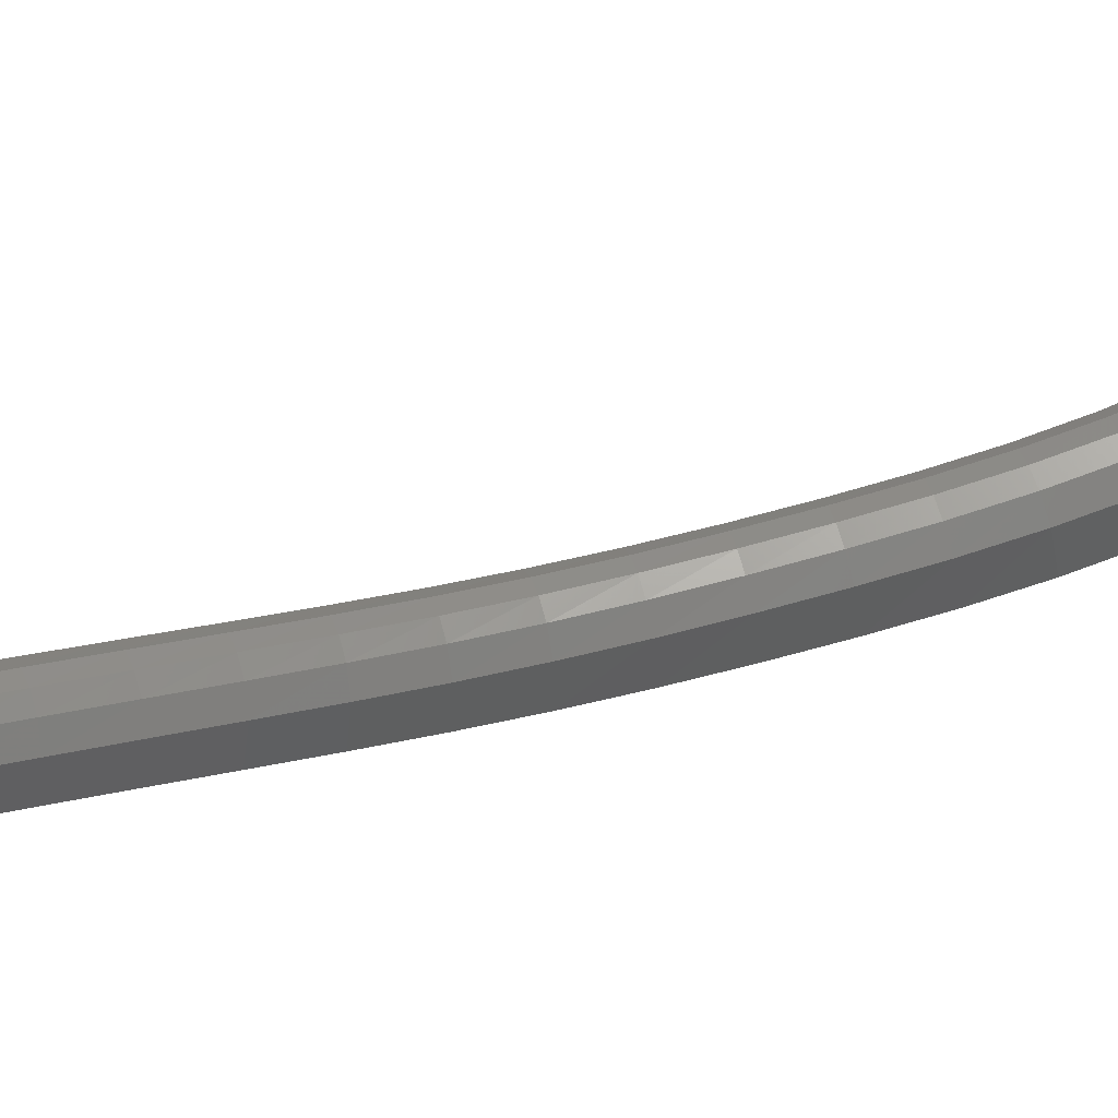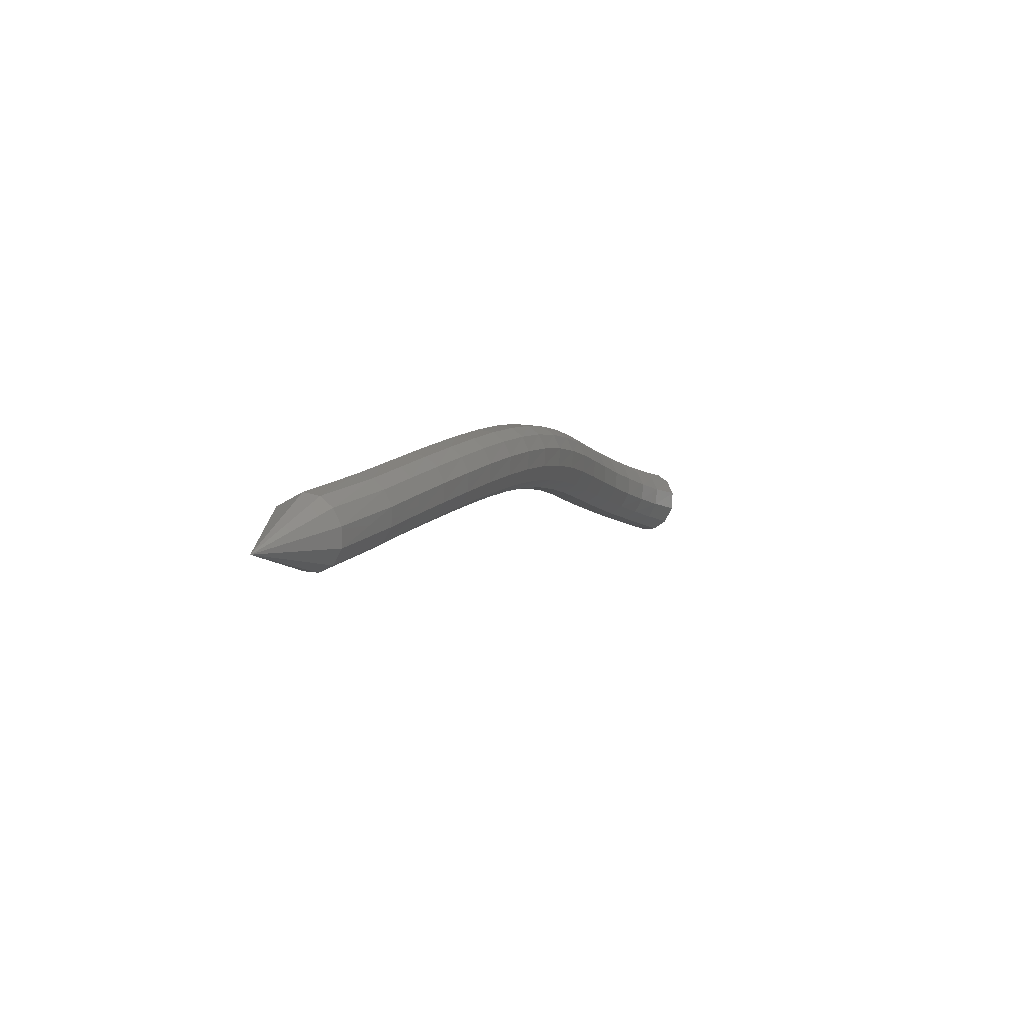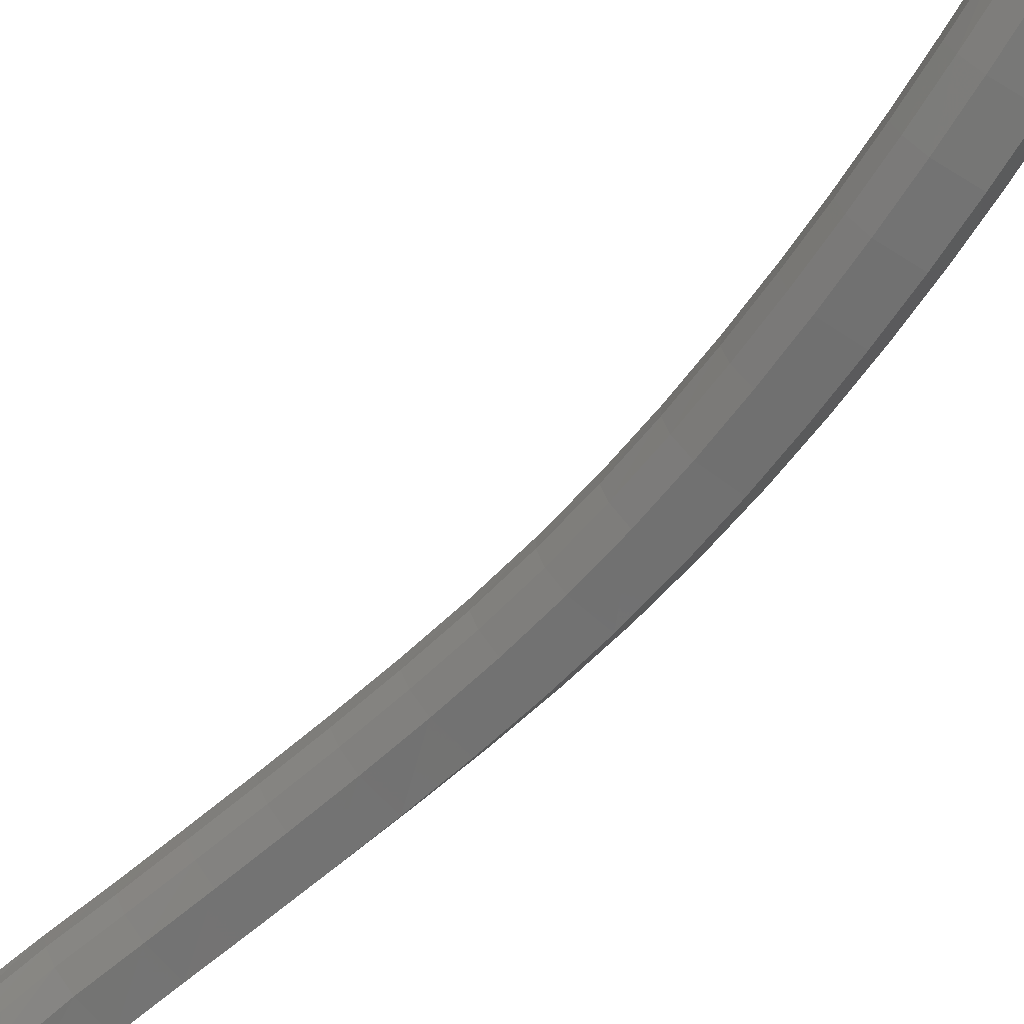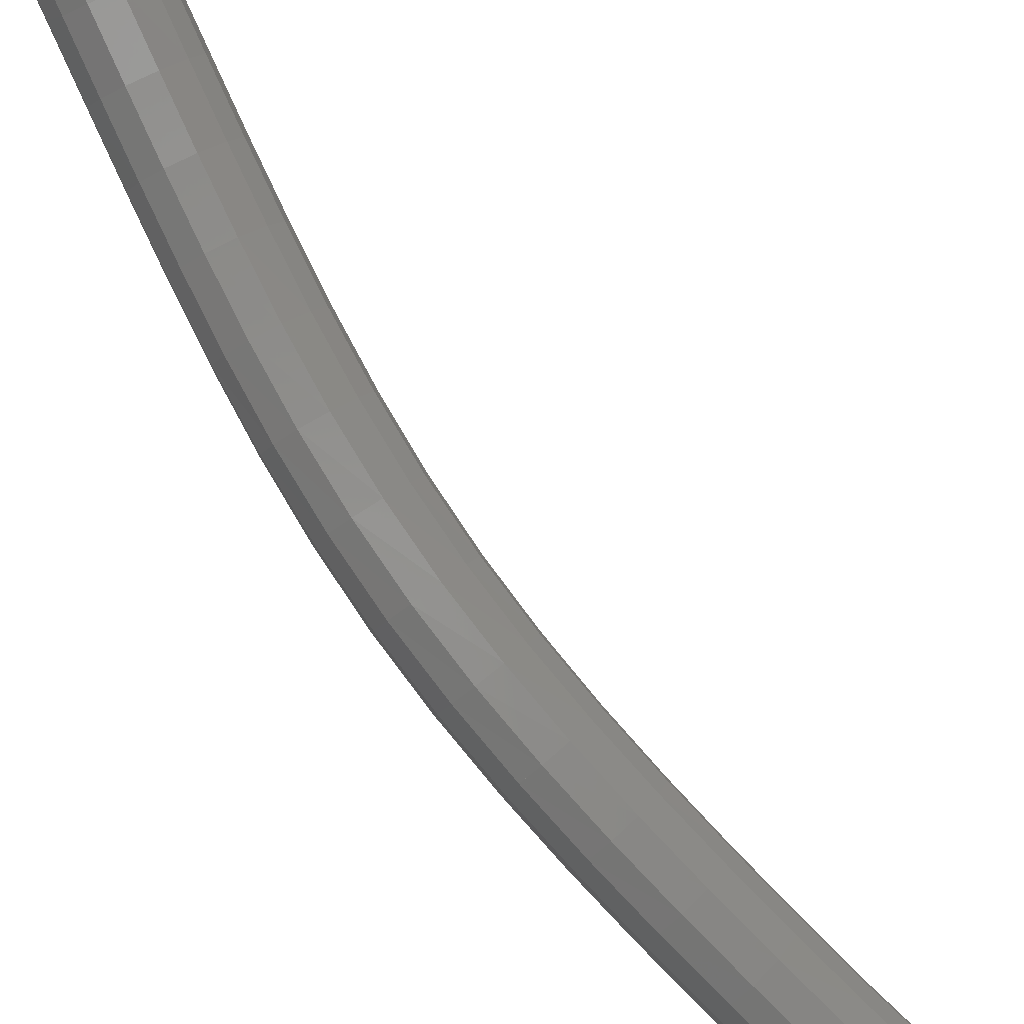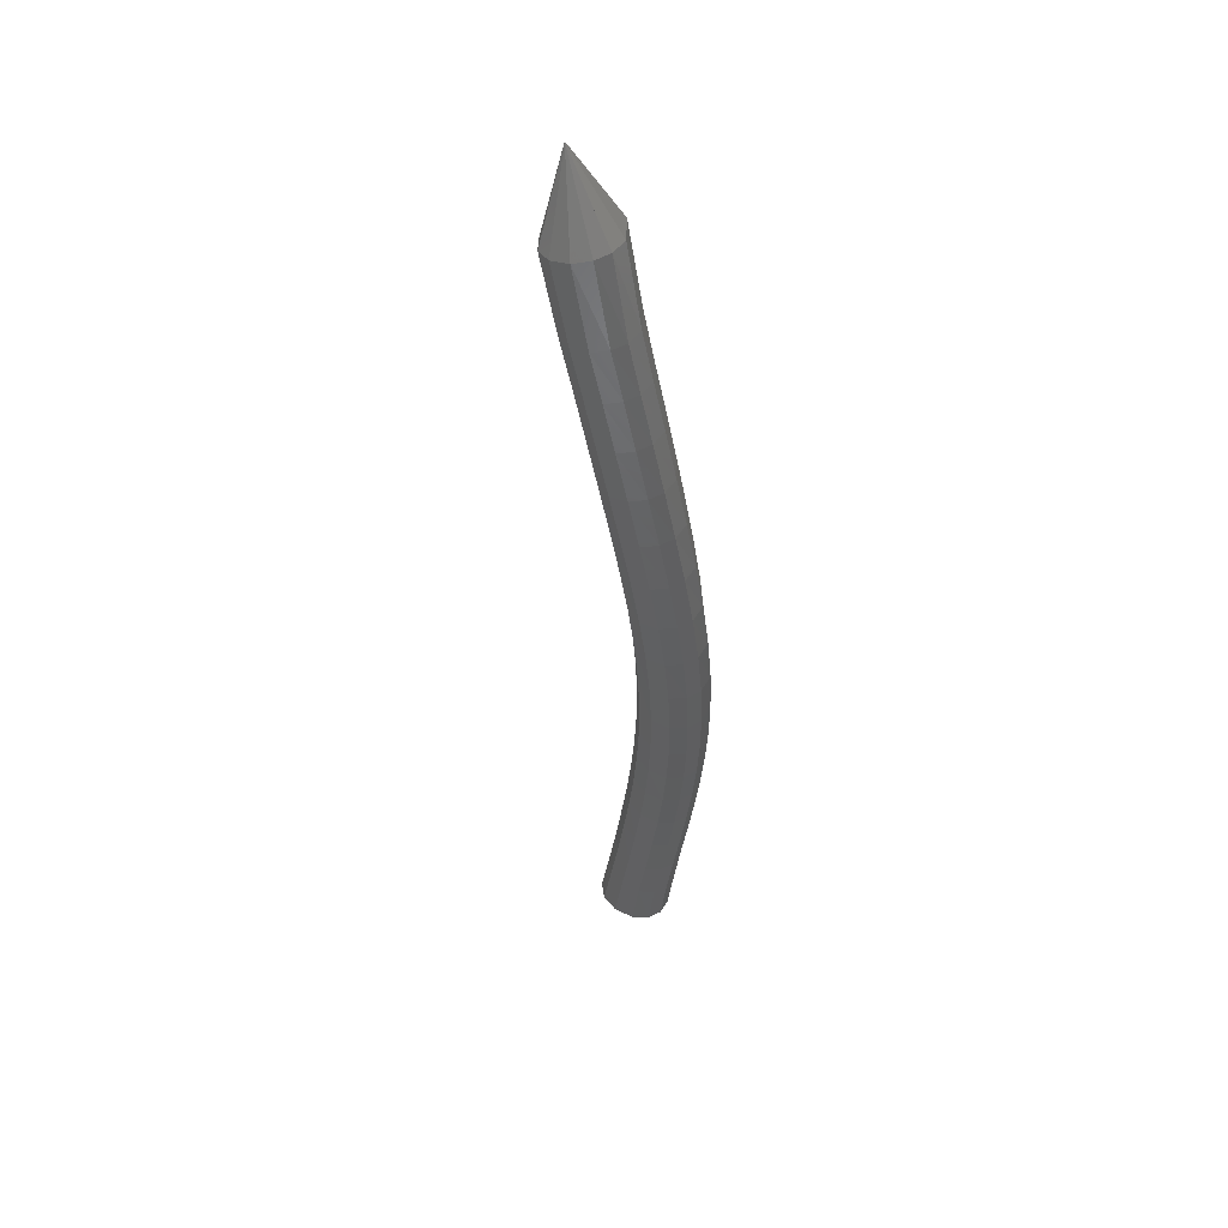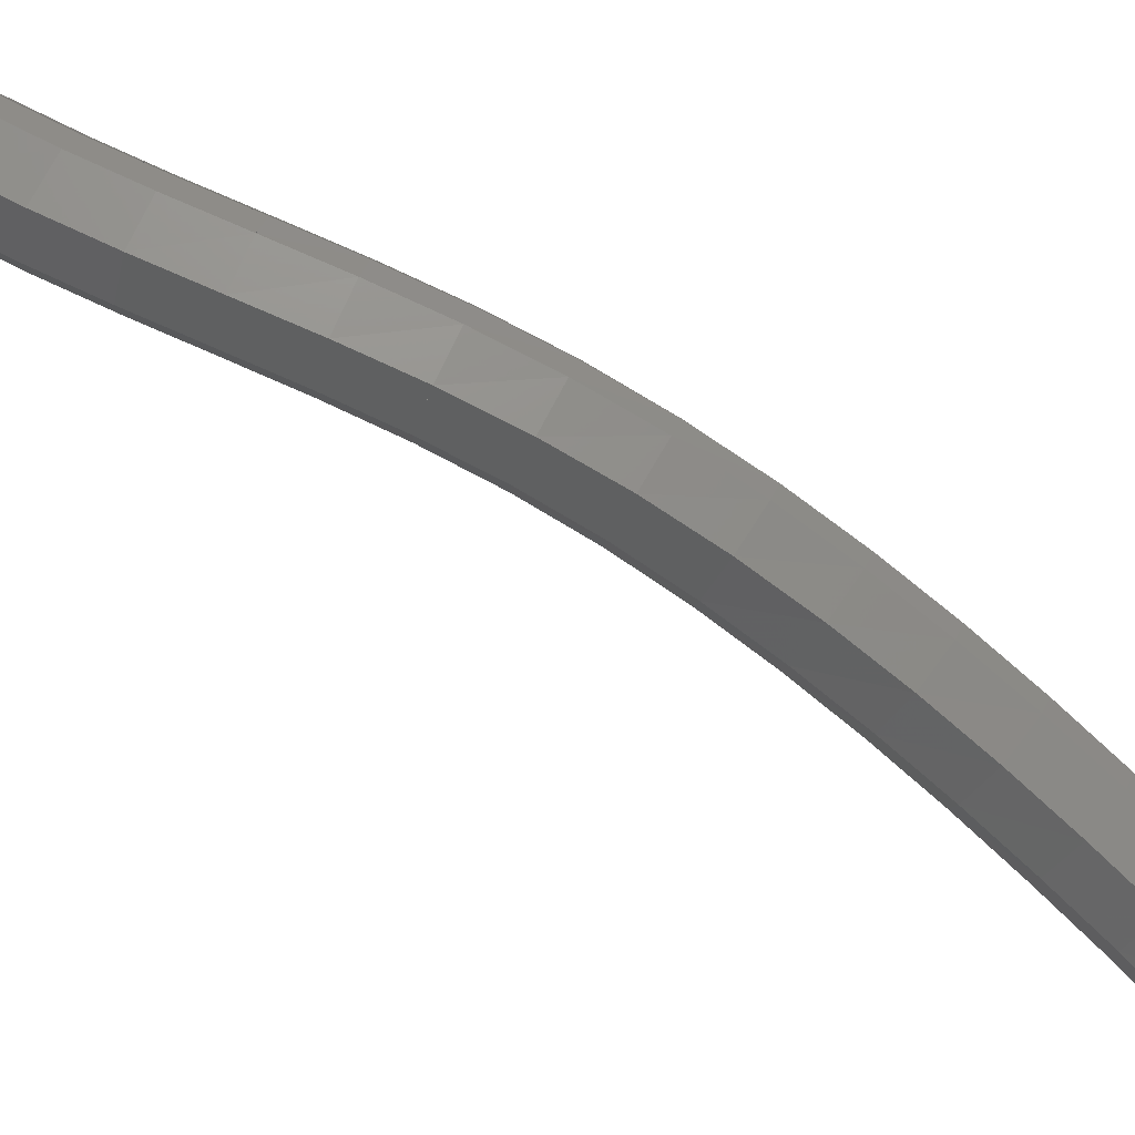
<metadata>
{"format":"stl","ext":"stl","renderer":"f3d","projection":"perspective","resolution":1024,"background":"white","views":[{"elev":-33.0,"azim":103.2,"up":"+Y"},{"elev":79.0,"azim":101.6,"up":"+Z"},{"elev":-41.7,"azim":152.4,"up":"+Y"},{"elev":69.3,"azim":-19.7,"up":"+Y"},{"elev":76.6,"azim":-147.0,"up":"+Z"},{"elev":-57.2,"azim":-100.0,"up":"+Y"}]}
</metadata>
<code>
# stl→obj: 211 verts, 440 faces
v 33.06 68.32 233.2
v 32.91 67.67 233.4
v 33.36 67.76 233.3
v 33.01 67.38 233.9
v 33.45 67.47 233.9
v 33.09 67.1 234.4
v 33.53 67.2 234.4
v 33.17 66.82 235
v 33.61 66.92 235
v 33.25 66.57 235.6
v 33.69 66.67 235.6
v 33.32 66.34 236.2
v 33.76 66.45 236.2
v 33.4 66.15 236.9
v 33.84 66.26 236.8
v 33.49 65.97 237.5
v 33.93 66.08 237.5
v 33.6 65.79 238.2
v 34.04 65.9 238.1
v 33.75 65.61 238.8
v 34.18 65.71 238.8
v 33.92 65.42 239.5
v 34.35 65.52 239.4
v 34.14 65.22 240.1
v 34.56 65.33 240
v 34.39 65.02 240.7
v 34.8 65.12 240.6
v 34.66 64.81 241.3
v 35.07 64.91 241.2
v 34.94 64.59 241.9
v 35.35 64.69 241.8
v 35.24 64.36 242.5
v 35.65 64.47 242.3
v 35.55 64.13 243
v 35.94 64.24 242.9
v 35.85 63.89 243.6
v 36.25 64 243.4
v 36.34 63.45 244.4
v 36.73 63.54 244.2
v 37.08 63.44 245.3
v 33.54 67.92 233.4
v 33.63 67.64 233.9
v 33.7 67.37 234.5
v 33.78 67.1 235
v 33.86 66.85 235.6
v 33.93 66.64 236.2
v 34.01 66.44 236.9
v 34.1 66.27 237.5
v 34.21 66.09 238.1
v 34.35 65.9 238.8
v 34.52 65.71 239.4
v 34.73 65.51 240
v 34.97 65.31 240.6
v 35.24 65.1 241.2
v 35.52 64.88 241.7
v 35.82 64.65 242.3
v 36.12 64.42 242.8
v 36.42 64.18 243.4
v 36.91 63.72 244.2
v 33.61 68.09 233.5
v 33.68 67.81 234
v 33.75 67.54 234.5
v 33.83 67.27 235.1
v 33.9 67.03 235.7
v 33.97 66.82 236.3
v 34.05 66.63 236.9
v 34.14 66.45 237.6
v 34.25 66.27 238.2
v 34.39 66.09 238.8
v 34.57 65.9 239.4
v 34.78 65.7 240
v 35.03 65.49 240.6
v 35.3 65.28 241.2
v 35.58 65.06 241.8
v 35.88 64.83 242.3
v 36.18 64.6 242.9
v 36.49 64.36 243.4
v 36.99 63.91 244.2
v 33.57 68.26 233.6
v 33.64 67.97 234.1
v 33.71 67.7 234.6
v 33.78 67.44 235.2
v 33.85 67.2 235.8
v 33.93 66.99 236.4
v 34 66.8 237
v 34.09 66.62 237.6
v 34.21 66.45 238.2
v 34.35 66.26 238.9
v 34.53 66.07 239.5
v 34.75 65.87 240.1
v 35 65.67 240.7
v 35.27 65.45 241.3
v 35.56 65.23 241.9
v 35.86 65 242.4
v 36.16 64.77 243
v 36.48 64.53 243.5
v 36.99 64.1 244.3
v 33.44 68.41 233.7
v 33.51 68.11 234.2
v 33.58 67.84 234.7
v 33.65 67.58 235.3
v 33.72 67.35 235.8
v 33.79 67.14 236.4
v 33.86 66.95 237
v 33.96 66.78 237.7
v 34.07 66.6 238.3
v 34.22 66.42 239
v 34.41 66.22 239.6
v 34.63 66.02 240.2
v 34.88 65.82 240.8
v 35.16 65.6 241.4
v 35.45 65.38 242
v 35.76 65.15 242.5
v 36.07 64.92 243.1
v 36.38 64.68 243.6
v 36.89 64.26 244.4
v 33.2 68.48 233.8
v 33.29 68.17 234.3
v 33.36 67.91 234.8
v 33.42 67.65 235.3
v 33.49 67.42 235.9
v 33.56 67.21 236.5
v 33.64 67.03 237.1
v 33.73 66.85 237.7
v 33.85 66.68 238.4
v 34 66.49 239
v 34.2 66.3 239.7
v 34.42 66.1 240.3
v 34.68 65.89 240.9
v 34.96 65.68 241.5
v 35.26 65.46 242.1
v 35.57 65.22 242.7
v 35.88 64.99 243.2
v 36.2 64.76 243.7
v 36.7 64.34 244.6
v 32.94 68.44 233.8
v 33.04 68.14 234.3
v 33.11 67.88 234.8
v 33.17 67.62 235.4
v 33.24 67.39 235.9
v 33.31 67.18 236.5
v 33.39 66.99 237.1
v 33.48 66.82 237.8
v 33.6 66.64 238.4
v 33.76 66.46 239.1
v 33.95 66.26 239.7
v 34.18 66.06 240.4
v 34.45 65.86 241
v 34.73 65.64 241.6
v 35.03 65.42 242.2
v 35.35 65.19 242.8
v 35.66 64.96 243.3
v 35.97 64.72 243.9
v 36.46 64.29 244.7
v 32.75 68.32 233.8
v 32.85 68.02 234.3
v 32.92 67.76 234.8
v 32.99 67.49 235.3
v 33.06 67.26 235.9
v 33.13 67.05 236.5
v 33.21 66.86 237.1
v 33.3 66.69 237.7
v 33.42 66.51 238.4
v 33.58 66.32 239.1
v 33.77 66.13 239.7
v 34 65.93 240.4
v 34.27 65.73 241
v 34.55 65.51 241.6
v 34.85 65.29 242.2
v 35.17 65.06 242.8
v 35.48 64.83 243.4
v 35.79 64.59 243.9
v 36.28 64.15 244.8
v 32.65 68.15 233.7
v 32.75 67.87 234.2
v 32.82 67.6 234.7
v 32.89 67.33 235.3
v 32.96 67.09 235.8
v 33.04 66.88 236.4
v 33.12 66.69 237.1
v 33.21 66.51 237.7
v 33.33 66.34 238.4
v 33.48 66.15 239.1
v 33.67 65.96 239.7
v 33.9 65.76 240.4
v 34.17 65.56 241
v 34.45 65.34 241.6
v 34.75 65.12 242.2
v 35.06 64.89 242.8
v 35.37 64.66 243.4
v 35.68 64.42 243.9
v 36.17 63.97 244.7
v 32.65 67.95 233.6
v 32.75 67.67 234.1
v 32.83 67.39 234.6
v 32.9 67.12 235.2
v 32.97 66.88 235.7
v 33.05 66.66 236.4
v 33.13 66.47 237
v 33.22 66.29 237.6
v 33.33 66.11 238.3
v 33.48 65.93 239
v 33.67 65.74 239.7
v 33.9 65.54 240.3
v 34.16 65.34 240.9
v 34.44 65.12 241.6
v 34.73 64.9 242.1
v 35.04 64.68 242.7
v 35.35 64.44 243.3
v 35.66 64.21 243.8
v 36.15 63.75 244.6
f 1 1 2
f 2 1 3
f 2 3 4
f 4 3 5
f 4 5 6
f 6 5 7
f 6 7 8
f 8 7 9
f 8 9 10
f 10 9 11
f 10 11 12
f 12 11 13
f 12 13 14
f 14 13 15
f 14 15 16
f 16 15 17
f 16 17 18
f 18 17 19
f 18 19 20
f 20 19 21
f 20 21 22
f 22 21 23
f 22 23 24
f 24 23 25
f 24 25 26
f 26 25 27
f 26 27 28
f 28 27 29
f 28 29 30
f 30 29 31
f 30 31 32
f 32 31 33
f 32 33 34
f 34 33 35
f 34 35 36
f 36 35 37
f 36 37 38
f 38 37 39
f 38 39 40
f 40 39 40
f 1 1 3
f 3 1 41
f 3 41 5
f 5 41 42
f 5 42 7
f 7 42 43
f 7 43 9
f 9 43 44
f 9 44 11
f 11 44 45
f 11 45 13
f 13 45 46
f 13 46 15
f 15 46 47
f 15 47 17
f 17 47 48
f 17 48 19
f 19 48 49
f 19 49 21
f 21 49 50
f 21 50 23
f 23 50 51
f 23 51 25
f 25 51 52
f 25 52 27
f 27 52 53
f 27 53 29
f 29 53 54
f 29 54 31
f 31 54 55
f 31 55 33
f 33 55 56
f 33 56 35
f 35 56 57
f 35 57 37
f 37 57 58
f 37 58 39
f 39 58 59
f 39 59 40
f 40 59 40
f 1 1 41
f 41 1 60
f 41 60 42
f 42 60 61
f 42 61 43
f 43 61 62
f 43 62 44
f 44 62 63
f 44 63 45
f 45 63 64
f 45 64 46
f 46 64 65
f 46 65 47
f 47 65 66
f 47 66 48
f 48 66 67
f 48 67 49
f 49 67 68
f 49 68 50
f 50 68 69
f 50 69 51
f 51 69 70
f 51 70 52
f 52 70 71
f 52 71 53
f 53 71 72
f 53 72 54
f 54 72 73
f 54 73 55
f 55 73 74
f 55 74 56
f 56 74 75
f 56 75 57
f 57 75 76
f 57 76 58
f 58 76 77
f 58 77 59
f 59 77 78
f 59 78 40
f 40 78 40
f 1 1 60
f 60 1 79
f 60 79 61
f 61 79 80
f 61 80 62
f 62 80 81
f 62 81 63
f 63 81 82
f 63 82 64
f 64 82 83
f 64 83 65
f 65 83 84
f 65 84 66
f 66 84 85
f 66 85 67
f 67 85 86
f 67 86 68
f 68 86 87
f 68 87 69
f 69 87 88
f 69 88 70
f 70 88 89
f 70 89 71
f 71 89 90
f 71 90 72
f 72 90 91
f 72 91 73
f 73 91 92
f 73 92 74
f 74 92 93
f 74 93 75
f 75 93 94
f 75 94 76
f 76 94 95
f 76 95 77
f 77 95 96
f 77 96 78
f 78 96 97
f 78 97 40
f 40 97 40
f 1 1 79
f 79 1 98
f 79 98 80
f 80 98 99
f 80 99 81
f 81 99 100
f 81 100 82
f 82 100 101
f 82 101 83
f 83 101 102
f 83 102 84
f 84 102 103
f 84 103 85
f 85 103 104
f 85 104 86
f 86 104 105
f 86 105 87
f 87 105 106
f 87 106 88
f 88 106 107
f 88 107 89
f 89 107 108
f 89 108 90
f 90 108 109
f 90 109 91
f 91 109 110
f 91 110 92
f 92 110 111
f 92 111 93
f 93 111 112
f 93 112 94
f 94 112 113
f 94 113 95
f 95 113 114
f 95 114 96
f 96 114 115
f 96 115 97
f 97 115 116
f 97 116 40
f 40 116 40
f 1 1 98
f 98 1 117
f 98 117 99
f 99 117 118
f 99 118 100
f 100 118 119
f 100 119 101
f 101 119 120
f 101 120 102
f 102 120 121
f 102 121 103
f 103 121 122
f 103 122 104
f 104 122 123
f 104 123 105
f 105 123 124
f 105 124 106
f 106 124 125
f 106 125 107
f 107 125 126
f 107 126 108
f 108 126 127
f 108 127 109
f 109 127 128
f 109 128 110
f 110 128 129
f 110 129 111
f 111 129 130
f 111 130 112
f 112 130 131
f 112 131 113
f 113 131 132
f 113 132 114
f 114 132 133
f 114 133 115
f 115 133 134
f 115 134 116
f 116 134 135
f 116 135 40
f 40 135 40
f 1 1 117
f 117 1 136
f 117 136 118
f 118 136 137
f 118 137 119
f 119 137 138
f 119 138 120
f 120 138 139
f 120 139 121
f 121 139 140
f 121 140 122
f 122 140 141
f 122 141 123
f 123 141 142
f 123 142 124
f 124 142 143
f 124 143 125
f 125 143 144
f 125 144 126
f 126 144 145
f 126 145 127
f 127 145 146
f 127 146 128
f 128 146 147
f 128 147 129
f 129 147 148
f 129 148 130
f 130 148 149
f 130 149 131
f 131 149 150
f 131 150 132
f 132 150 151
f 132 151 133
f 133 151 152
f 133 152 134
f 134 152 153
f 134 153 135
f 135 153 154
f 135 154 40
f 40 154 40
f 1 1 136
f 136 1 155
f 136 155 137
f 137 155 156
f 137 156 138
f 138 156 157
f 138 157 139
f 139 157 158
f 139 158 140
f 140 158 159
f 140 159 141
f 141 159 160
f 141 160 142
f 142 160 161
f 142 161 143
f 143 161 162
f 143 162 144
f 144 162 163
f 144 163 145
f 145 163 164
f 145 164 146
f 146 164 165
f 146 165 147
f 147 165 166
f 147 166 148
f 148 166 167
f 148 167 149
f 149 167 168
f 149 168 150
f 150 168 169
f 150 169 151
f 151 169 170
f 151 170 152
f 152 170 171
f 152 171 153
f 153 171 172
f 153 172 154
f 154 172 173
f 154 173 40
f 40 173 40
f 1 1 155
f 155 1 174
f 155 174 156
f 156 174 175
f 156 175 157
f 157 175 176
f 157 176 158
f 158 176 177
f 158 177 159
f 159 177 178
f 159 178 160
f 160 178 179
f 160 179 161
f 161 179 180
f 161 180 162
f 162 180 181
f 162 181 163
f 163 181 182
f 163 182 164
f 164 182 183
f 164 183 165
f 165 183 184
f 165 184 166
f 166 184 185
f 166 185 167
f 167 185 186
f 167 186 168
f 168 186 187
f 168 187 169
f 169 187 188
f 169 188 170
f 170 188 189
f 170 189 171
f 171 189 190
f 171 190 172
f 172 190 191
f 172 191 173
f 173 191 192
f 173 192 40
f 40 192 40
f 1 1 174
f 174 1 193
f 174 193 175
f 175 193 194
f 175 194 176
f 176 194 195
f 176 195 177
f 177 195 196
f 177 196 178
f 178 196 197
f 178 197 179
f 179 197 198
f 179 198 180
f 180 198 199
f 180 199 181
f 181 199 200
f 181 200 182
f 182 200 201
f 182 201 183
f 183 201 202
f 183 202 184
f 184 202 203
f 184 203 185
f 185 203 204
f 185 204 186
f 186 204 205
f 186 205 187
f 187 205 206
f 187 206 188
f 188 206 207
f 188 207 189
f 189 207 208
f 189 208 190
f 190 208 209
f 190 209 191
f 191 209 210
f 191 210 192
f 192 210 211
f 192 211 40
f 40 211 40
f 1 1 193
f 193 1 2
f 193 2 194
f 194 2 4
f 194 4 195
f 195 4 6
f 195 6 196
f 196 6 8
f 196 8 197
f 197 8 10
f 197 10 198
f 198 10 12
f 198 12 199
f 199 12 14
f 199 14 200
f 200 14 16
f 200 16 201
f 201 16 18
f 201 18 202
f 202 18 20
f 202 20 203
f 203 20 22
f 203 22 204
f 204 22 24
f 204 24 205
f 205 24 26
f 205 26 206
f 206 26 28
f 206 28 207
f 207 28 30
f 207 30 208
f 208 30 32
f 208 32 209
f 209 32 34
f 209 34 210
f 210 34 36
f 210 36 211
f 211 36 38
f 211 38 40
f 40 38 40

</code>
